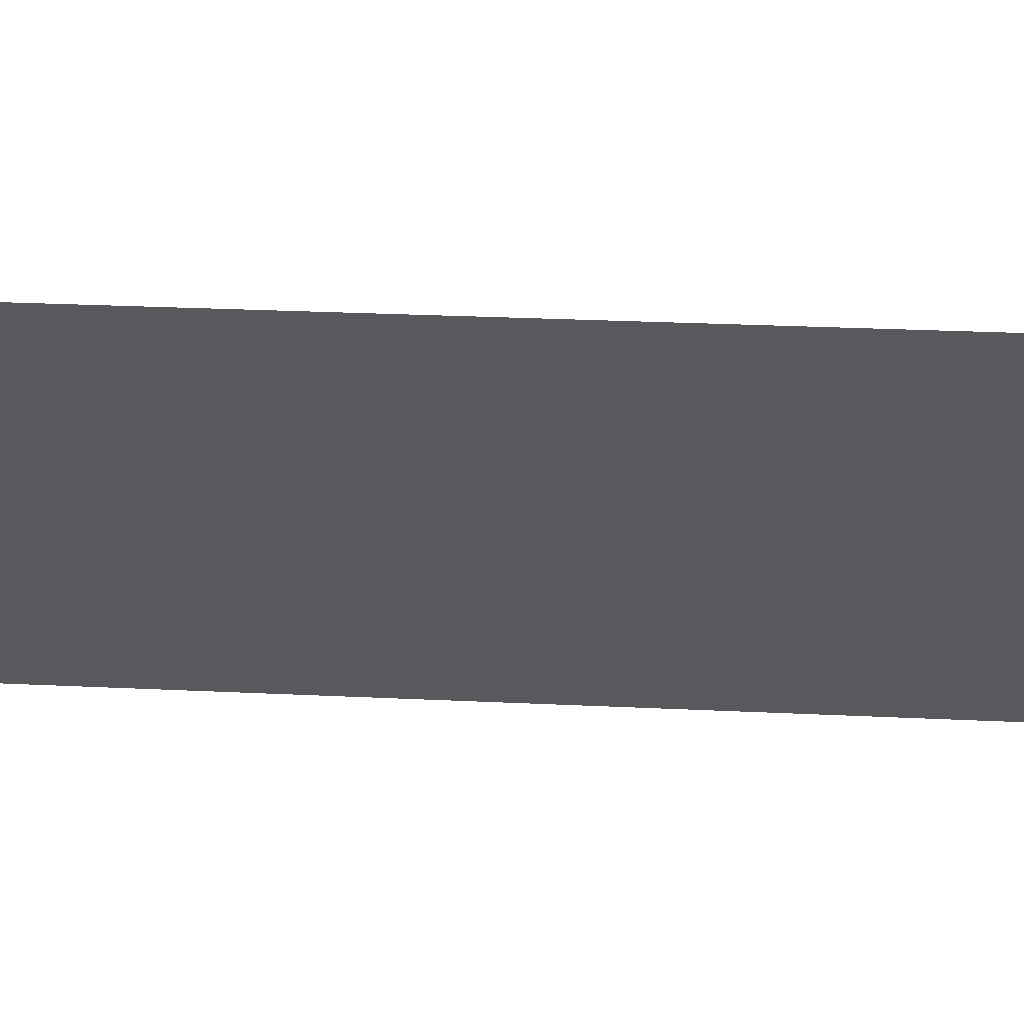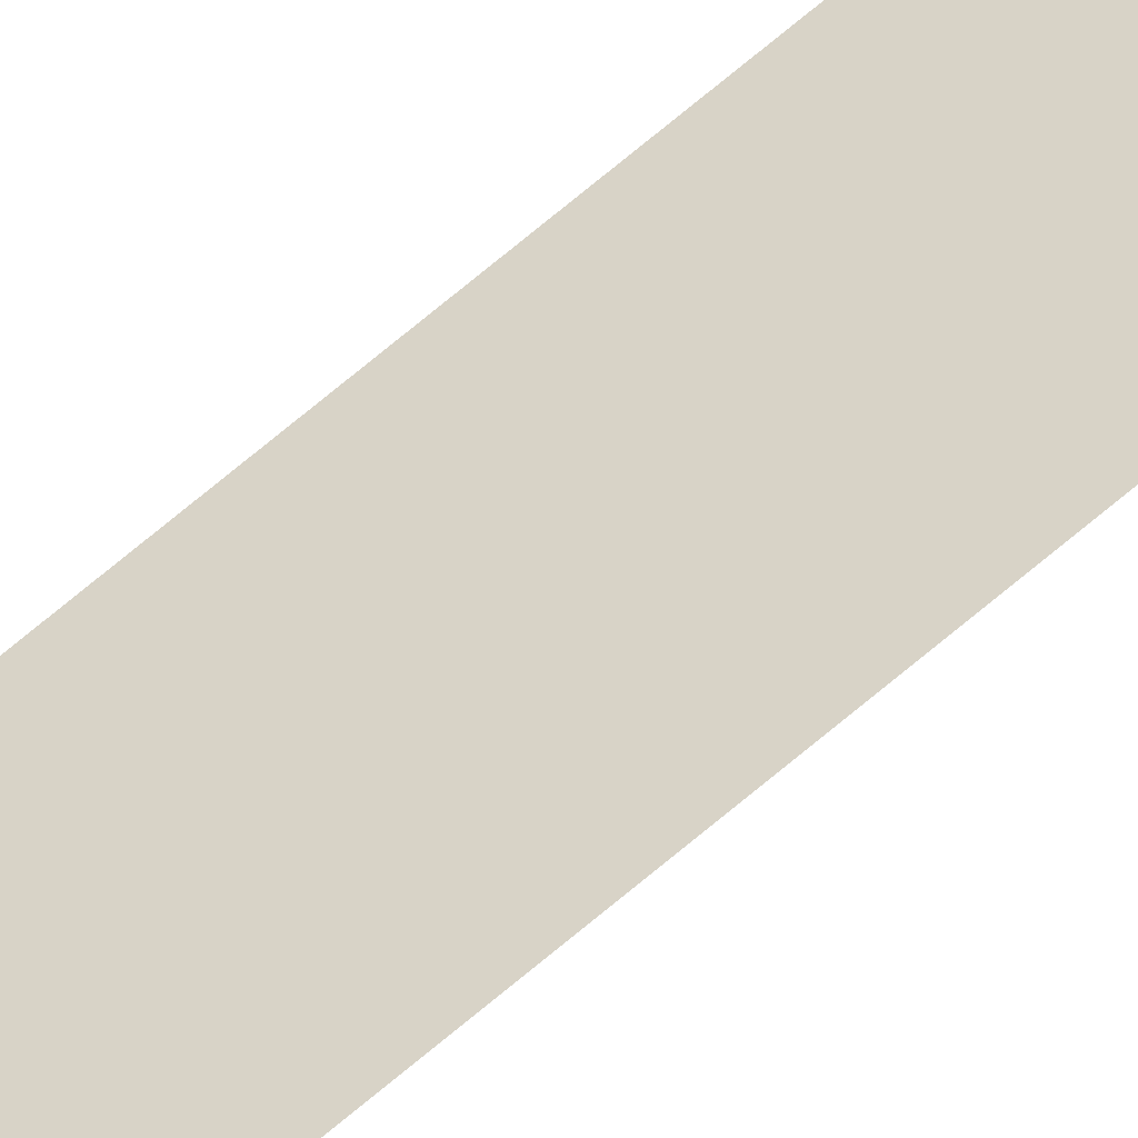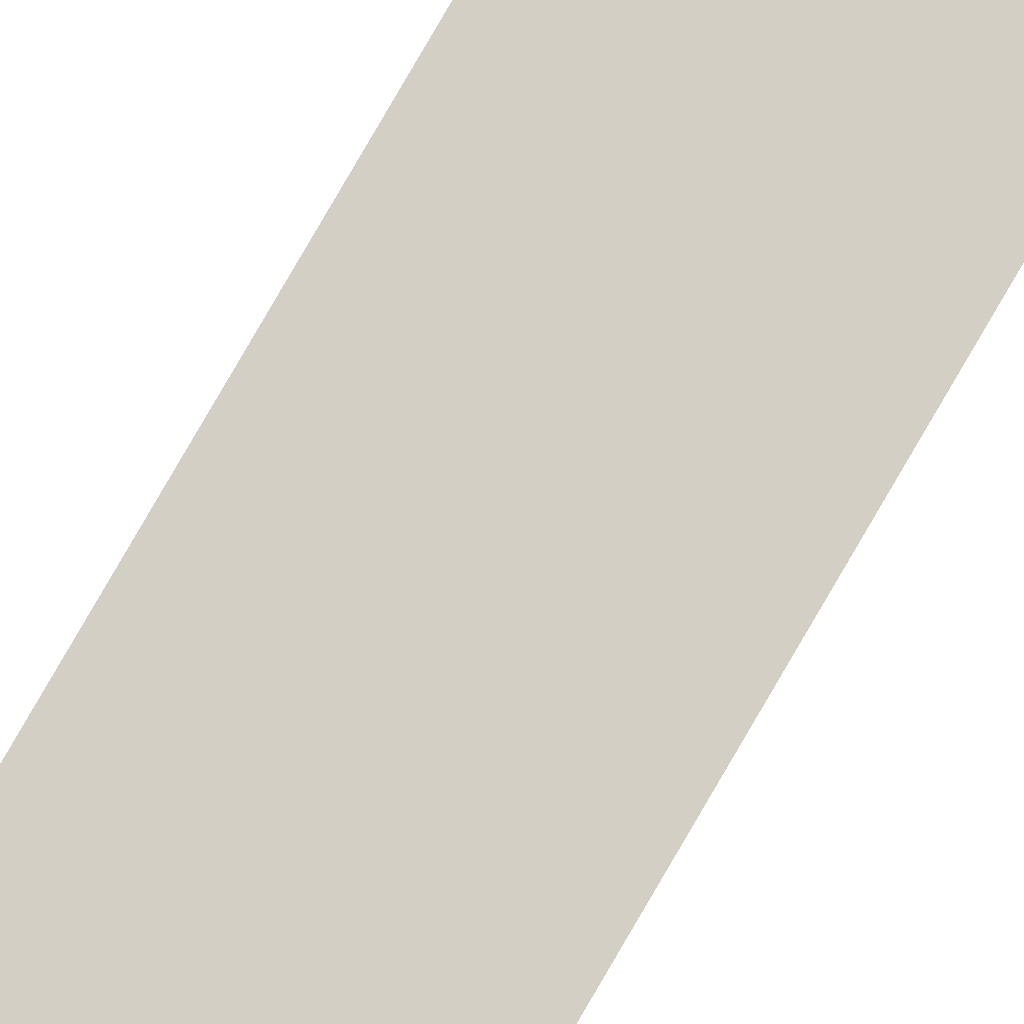
<metadata>
{"format":"obj","ext":"obj","renderer":"f3d","projection":"perspective","resolution":1024,"background":"white","views":[{"elev":1.5,"azim":-37.5,"up":"+Z"},{"elev":62.0,"azim":-132.1,"up":"+Z"},{"elev":67.6,"azim":-151.4,"up":"+Z"}]}
</metadata>
<code>
o #ID198
v 0.3878 0.4632 0.08201
v 0.4086 -0.499 0.06999
v 0.4086 0.4632 0.06999
v 0.3878 -0.499 0.08201
v 0.3878 -0.499 0.08201
v 0.3878 0.4632 0.08201
v 0.4086 -0.499 0.06999
v 0.4086 0.4632 0.06999
f 1 2 3
f 2 1 4
f 5 6 7
f 8 7 6

</code>
